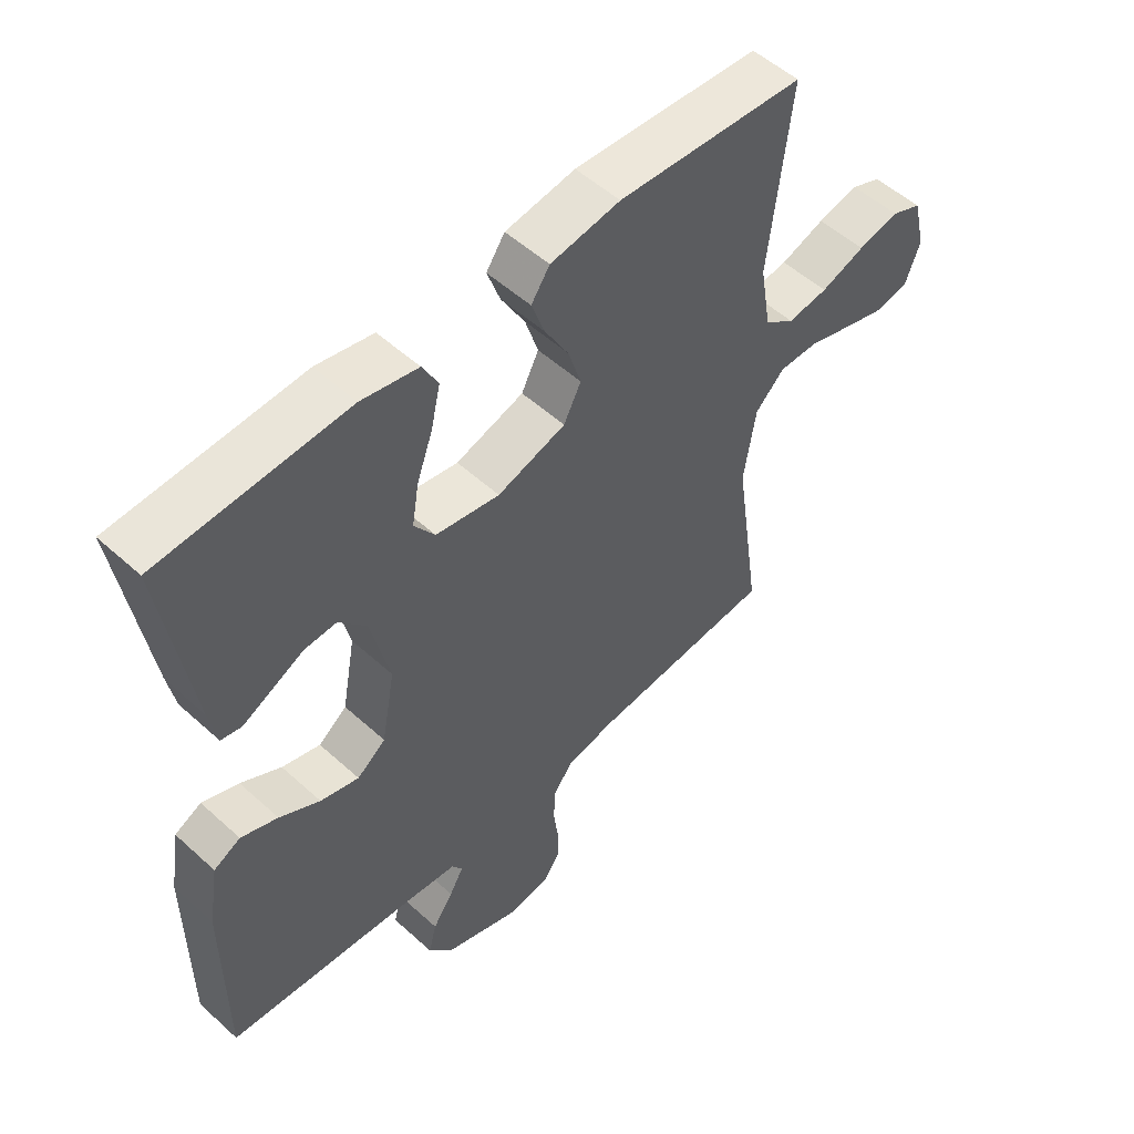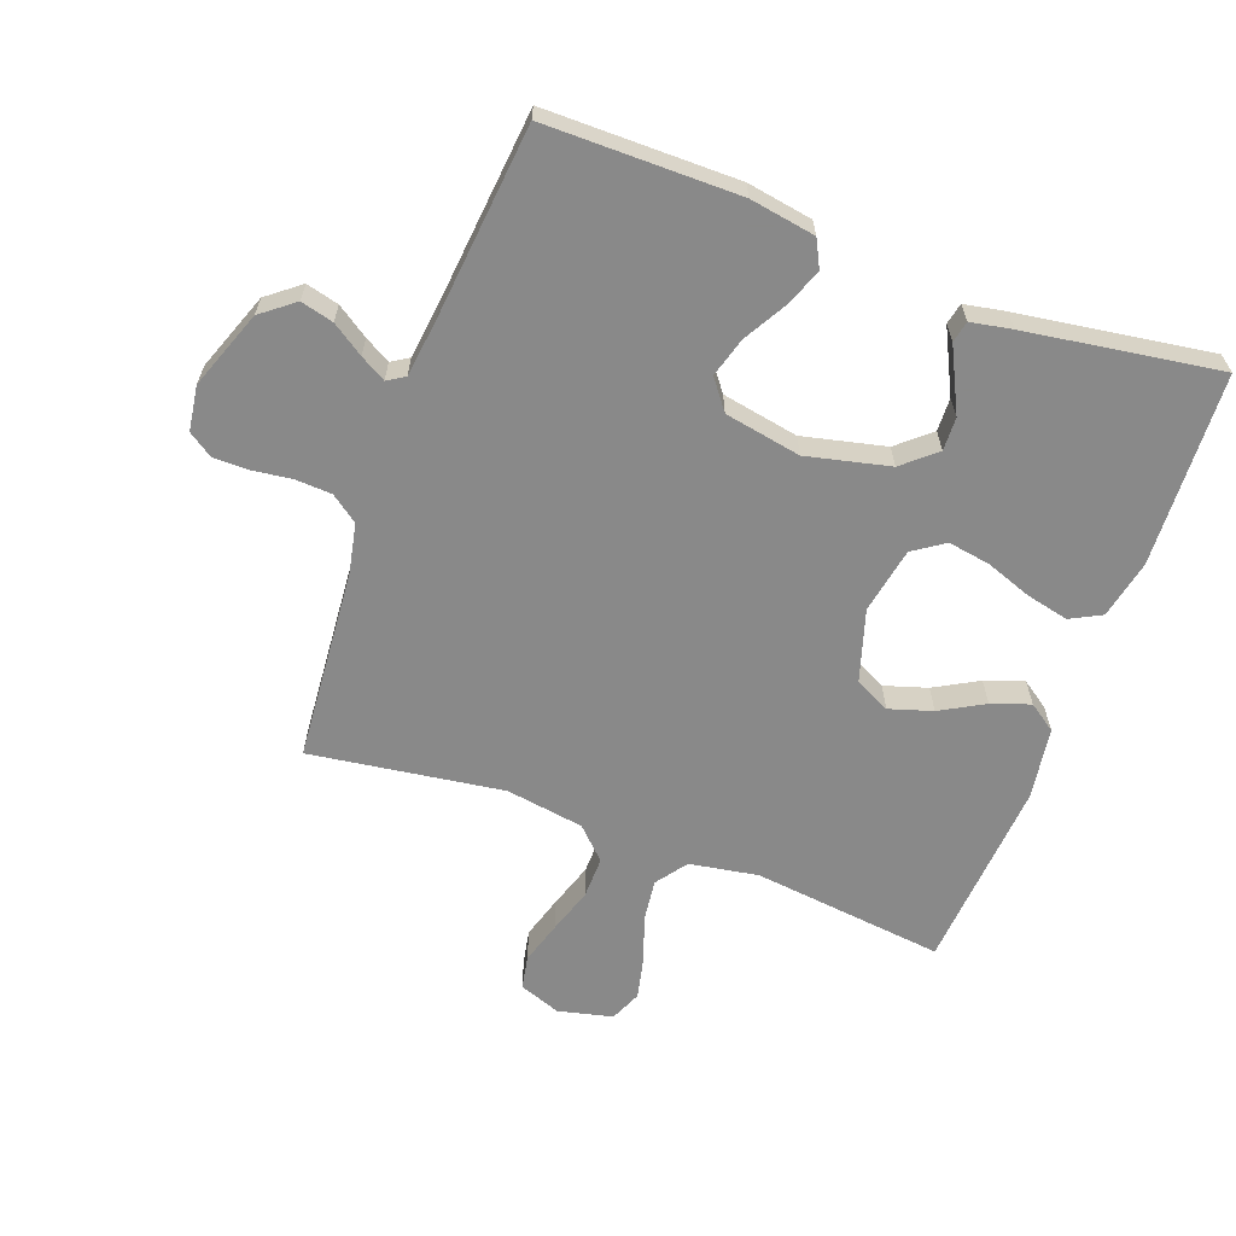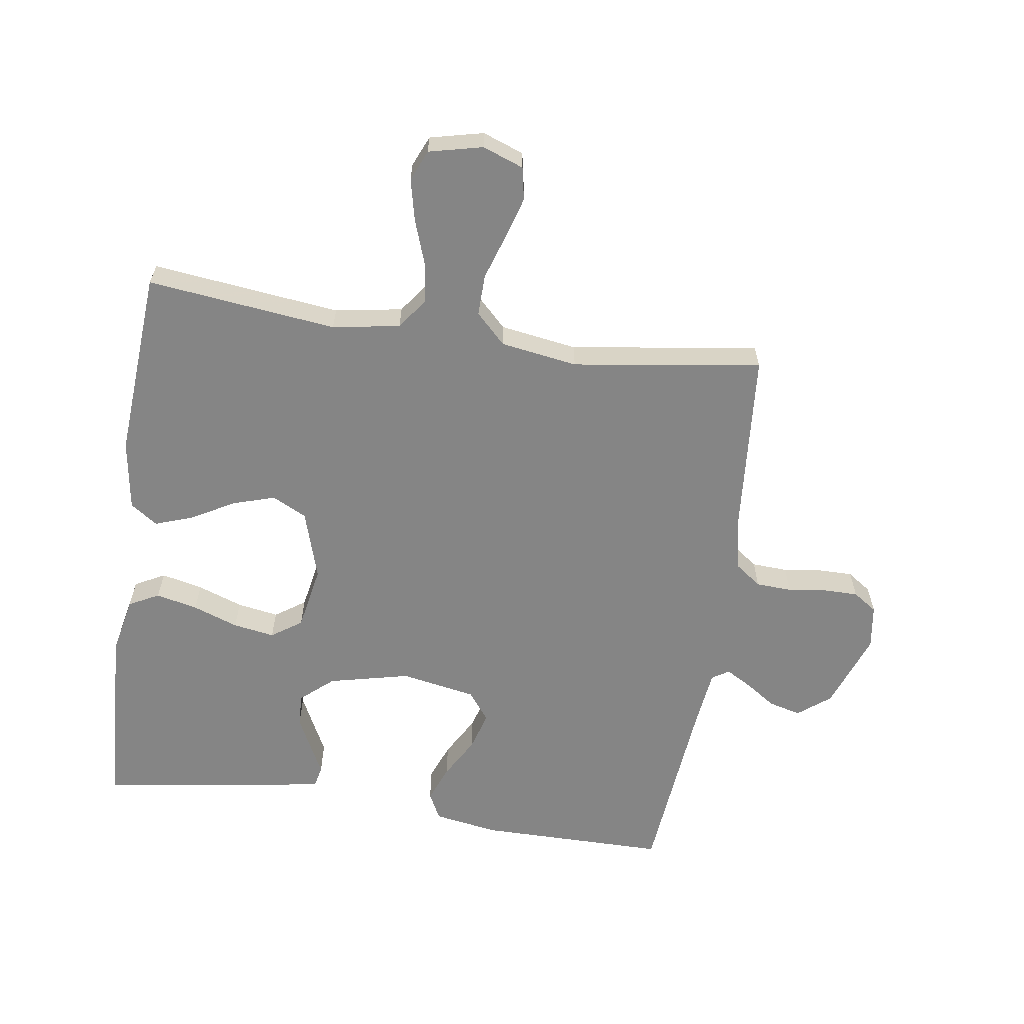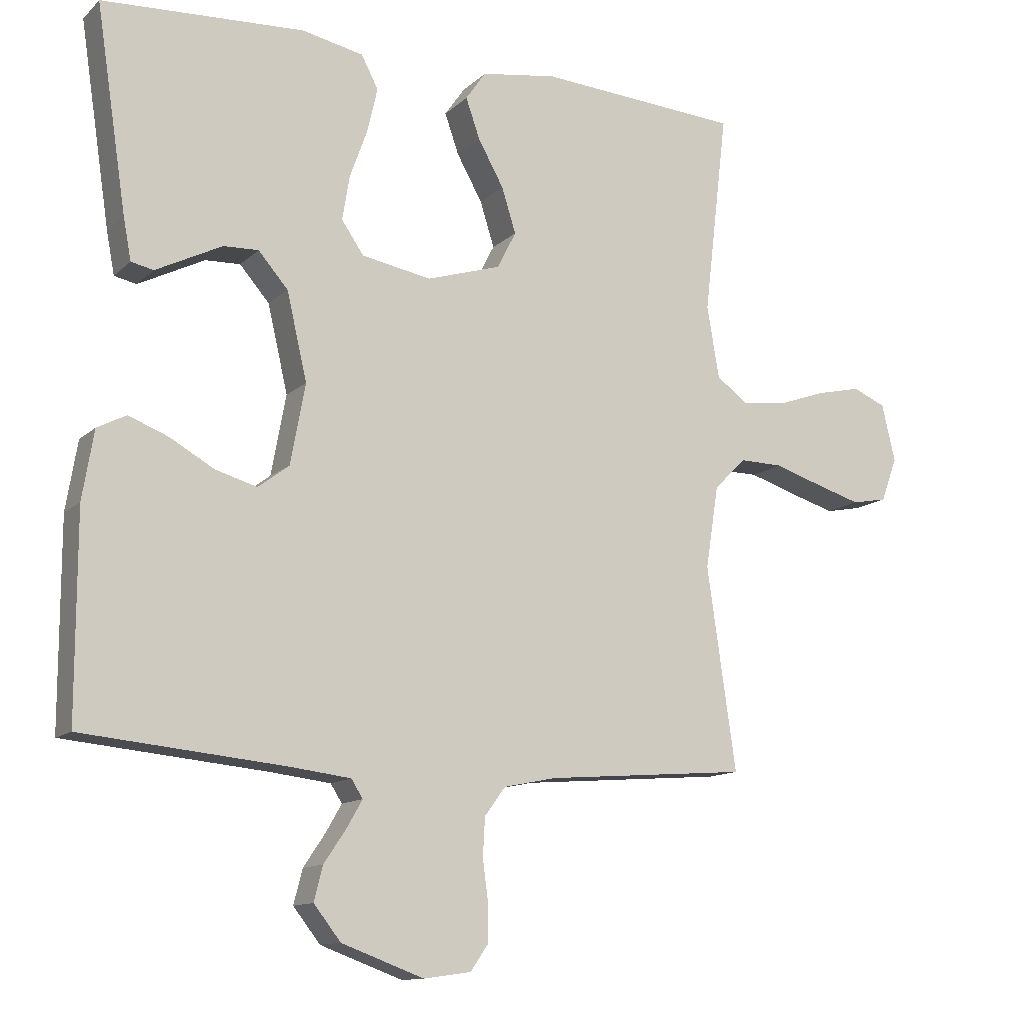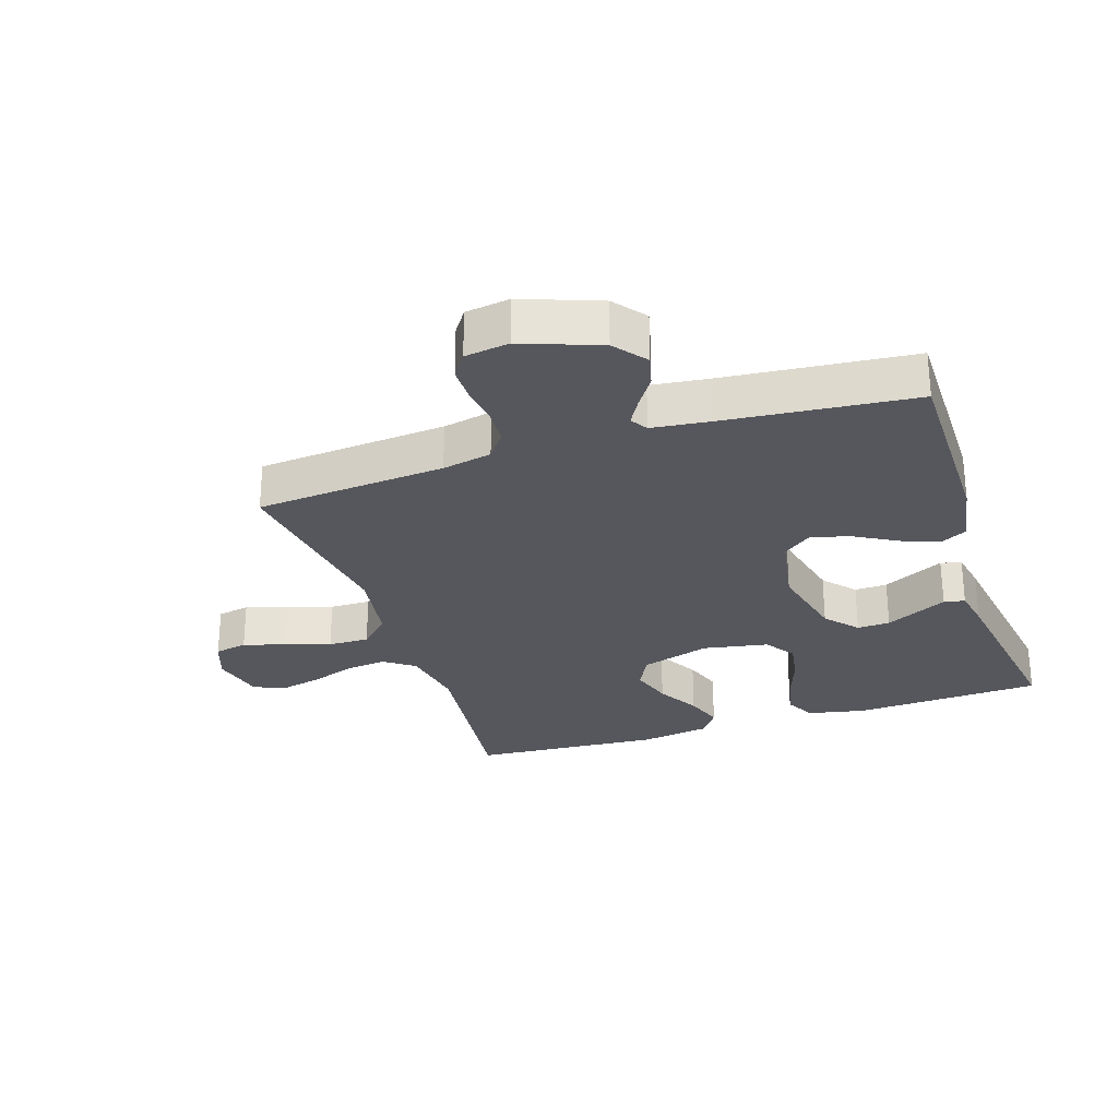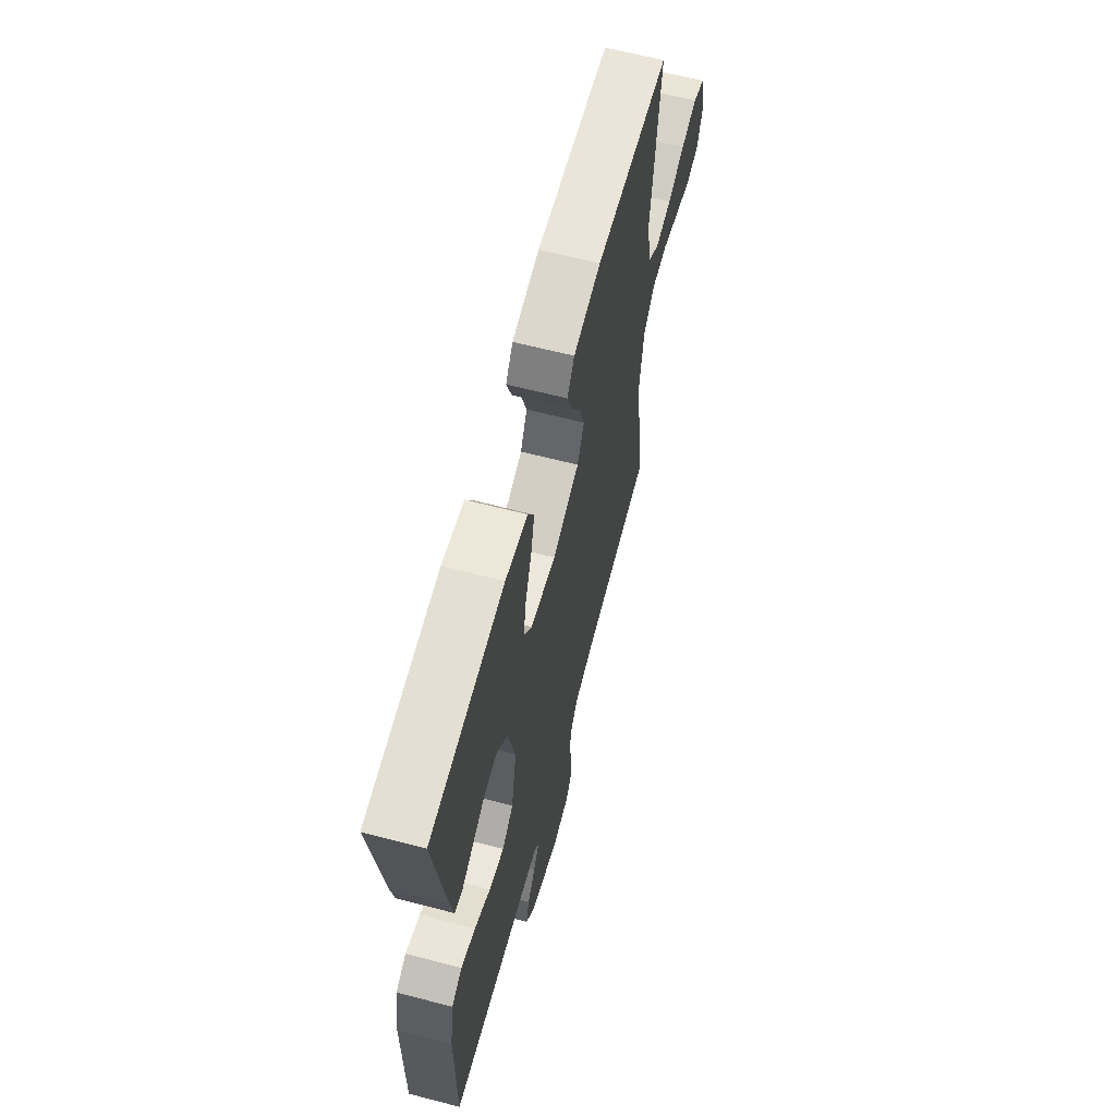
<metadata>
{"format":"obj","ext":"obj","renderer":"f3d","projection":"perspective","resolution":1024,"background":"white","views":[{"elev":53.1,"azim":-45.9,"up":"+Z"},{"elev":-63.0,"azim":-110.3,"up":"+Y"},{"elev":-61.7,"azim":81.6,"up":"+Y"},{"elev":-12.3,"azim":-27.4,"up":"+Z"},{"elev":-27.6,"azim":-161.8,"up":"+Y"},{"elev":63.9,"azim":-75.3,"up":"+Z"}]}
</metadata>
<code>
v -0.5 0.07 0.5
v -0.2 0.07 0.515
v -0.109 0.07 0.496
v -0.084 0.07 0.448
v -0.099 0.07 0.382
v -0.125 0.07 0.31
v -0.136 0.07 0.244
v -0.103 0.07 0.196
v 0 0.07 0.177
v 0.11 0.07 0.211
v 0.138 0.07 0.266
v 0.117 0.07 0.333
v 0.079 0.07 0.401
v 0.058 0.07 0.461
v 0.088 0.07 0.504
v 0.2 0.07 0.521
v 0.5 0.07 0.5
v 0.465 0.07 0.2
v 0.483 0.07 0.093
v 0.531 0.07 0.058
v 0.596 0.07 0.066
v 0.667 0.07 0.091
v 0.733 0.07 0.106
v 0.782 0.07 0.085
v 0.802 0.07 0
v 0.778 0.07 -0.065
v 0.726 0.07 -0.075
v 0.659 0.07 -0.055
v 0.588 0.07 -0.032
v 0.523 0.07 -0.031
v 0.476 0.07 -0.078
v 0.457 0.07 -0.2
v 0.5 0.07 -0.5
v 0.2 0.07 -0.524
v 0.122 0.07 -0.54
v 0.091 0.07 -0.582
v 0.088 0.07 -0.639
v 0.096 0.07 -0.7
v 0.096 0.07 -0.755
v 0.07 0.07 -0.793
v 0 0.07 -0.803
v -0.122 0.07 -0.758
v -0.162 0.07 -0.707
v -0.149 0.07 -0.656
v -0.116 0.07 -0.607
v -0.093 0.07 -0.567
v -0.11 0.07 -0.54
v -0.2 0.07 -0.529
v -0.5 0.07 -0.5
v -0.5 0.07 -0.2
v -0.483 0.07 -0.098
v -0.44 0.07 -0.076
v -0.381 0.07 -0.099
v -0.316 0.07 -0.136
v -0.254 0.07 -0.154
v -0.208 0.07 -0.119
v -0.186 0.07 0
v -0.216 0.07 0.129
v -0.26 0.07 0.18
v -0.312 0.07 0.178
v -0.364 0.07 0.152
v -0.41 0.07 0.129
v -0.443 0.07 0.136
v -0.455 0.07 0.2
v -0.5 0 0.5
v -0.2 0 0.515
v -0.109 0 0.496
v -0.084 0 0.448
v -0.099 0 0.382
v -0.125 0 0.31
v -0.136 0 0.244
v -0.103 0 0.196
v 0 0 0.177
v 0.11 0 0.211
v 0.138 0 0.266
v 0.117 0 0.333
v 0.079 0 0.401
v 0.058 0 0.461
v 0.088 0 0.504
v 0.2 0 0.521
v 0.5 0 0.5
v 0.465 0 0.2
v 0.483 0 0.093
v 0.531 0 0.058
v 0.596 0 0.066
v 0.667 0 0.091
v 0.733 0 0.106
v 0.782 0 0.085
v 0.802 0 0
v 0.778 0 -0.065
v 0.726 0 -0.075
v 0.659 0 -0.055
v 0.588 0 -0.032
v 0.523 0 -0.031
v 0.476 0 -0.078
v 0.457 0 -0.2
v 0.5 0 -0.5
v 0.2 0 -0.524
v 0.122 0 -0.54
v 0.091 0 -0.582
v 0.088 0 -0.639
v 0.096 0 -0.7
v 0.096 0 -0.755
v 0.07 0 -0.793
v 0 0 -0.803
v -0.122 0 -0.758
v -0.162 0 -0.707
v -0.149 0 -0.656
v -0.116 0 -0.607
v -0.093 0 -0.567
v -0.11 0 -0.54
v -0.2 0 -0.529
v -0.5 0 -0.5
v -0.5 0 -0.2
v -0.483 0 -0.098
v -0.44 0 -0.076
v -0.381 0 -0.099
v -0.316 0 -0.136
v -0.254 0 -0.154
v -0.208 0 -0.119
v -0.186 0 0
v -0.216 0 0.129
v -0.26 0 0.18
v -0.312 0 0.178
v -0.364 0 0.152
v -0.41 0 0.129
v -0.443 0 0.136
v -0.455 0 0.2
f 4 5 6
f 3 4 6
f 2 3 6
f 1 2 6
f 64 1 6
f 63 64 6
f 62 63 6
f 61 62 6
f 60 61 6
f 59 60 6 7
f 58 59 7 8
f 57 58 8 9
f 56 57 9 10
f 52 53 54
f 51 52 54
f 50 51 54
f 49 50 54
f 48 49 54
f 47 48 54 55
f 46 47 55 56
f 43 44 45
f 42 43 45
f 41 42 45
f 40 41 45
f 39 40 45
f 38 39 45
f 37 38 45
f 36 37 45 46
f 46 56 10
f 36 46 10
f 35 36 10
f 32 33 34
f 35 10 11
f 34 35 11
f 32 34 11
f 31 32 11
f 27 28 29
f 26 27 29
f 25 26 29
f 24 25 29
f 23 24 29
f 22 23 29
f 21 22 29
f 20 21 29 30
f 31 11 12
f 30 31 12
f 20 30 12
f 19 20 12
f 16 17 18
f 16 18 19
f 15 16 19
f 14 15 19
f 13 14 19
f 12 13 19
f 70 69 68
f 70 68 67
f 70 67 66
f 70 66 65
f 70 65 128
f 70 128 127
f 70 127 126
f 70 126 125
f 70 125 124
f 71 70 124 123
f 72 71 123 122
f 73 72 122 121
f 74 73 121 120
f 118 117 116
f 118 116 115
f 118 115 114
f 118 114 113
f 118 113 112
f 119 118 112 111
f 120 119 111 110
f 109 108 107
f 109 107 106
f 109 106 105
f 109 105 104
f 109 104 103
f 109 103 102
f 109 102 101
f 110 109 101 100
f 74 120 110
f 74 110 100
f 74 100 99
f 98 97 96
f 75 74 99
f 75 99 98
f 75 98 96
f 75 96 95
f 93 92 91
f 93 91 90
f 93 90 89
f 93 89 88
f 93 88 87
f 93 87 86
f 93 86 85
f 94 93 85 84
f 76 75 95
f 76 95 94
f 76 94 84
f 76 84 83
f 82 81 80
f 83 82 80
f 83 80 79
f 83 79 78
f 83 78 77
f 83 77 76
f 1 65 66 2
f 2 66 67 3
f 3 67 68 4
f 4 68 69 5
f 5 69 70 6
f 6 70 71 7
f 7 71 72 8
f 8 72 73 9
f 9 73 74 10
f 10 74 75 11
f 11 75 76 12
f 12 76 77 13
f 13 77 78 14
f 14 78 79 15
f 15 79 80 16
f 16 80 81 17
f 17 81 82 18
f 18 82 83 19
f 19 83 84 20
f 20 84 85 21
f 21 85 86 22
f 22 86 87 23
f 23 87 88 24
f 24 88 89 25
f 25 89 90 26
f 26 90 91 27
f 27 91 92 28
f 28 92 93 29
f 29 93 94 30
f 30 94 95 31
f 31 95 96 32
f 32 96 97 33
f 33 97 98 34
f 34 98 99 35
f 35 99 100 36
f 36 100 101 37
f 37 101 102 38
f 38 102 103 39
f 39 103 104 40
f 40 104 105 41
f 41 105 106 42
f 42 106 107 43
f 43 107 108 44
f 44 108 109 45
f 45 109 110 46
f 46 110 111 47
f 47 111 112 48
f 48 112 113 49
f 49 113 114 50
f 50 114 115 51
f 51 115 116 52
f 52 116 117 53
f 53 117 118 54
f 54 118 119 55
f 55 119 120 56
f 56 120 121 57
f 57 121 122 58
f 58 122 123 59
f 59 123 124 60
f 60 124 125 61
f 61 125 126 62
f 62 126 127 63
f 63 127 128 64
f 64 128 65 1

</code>
